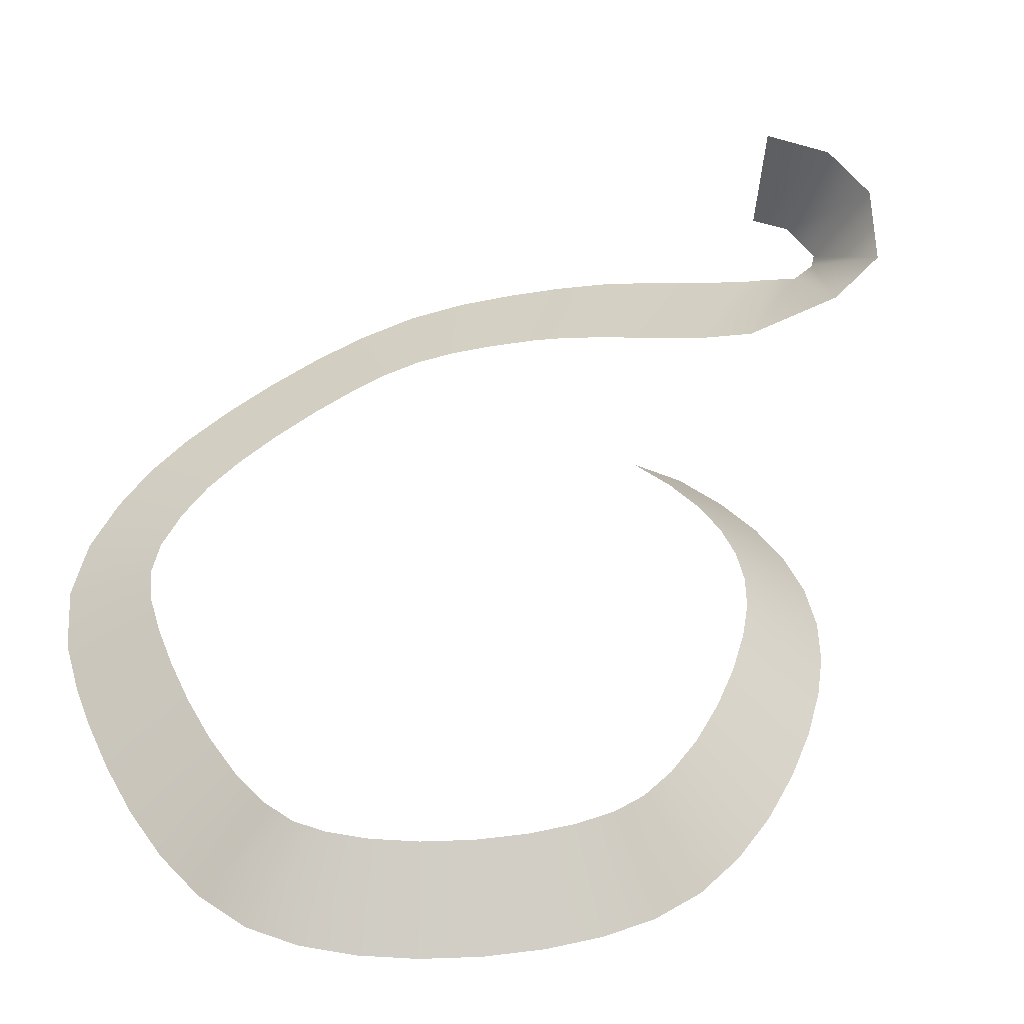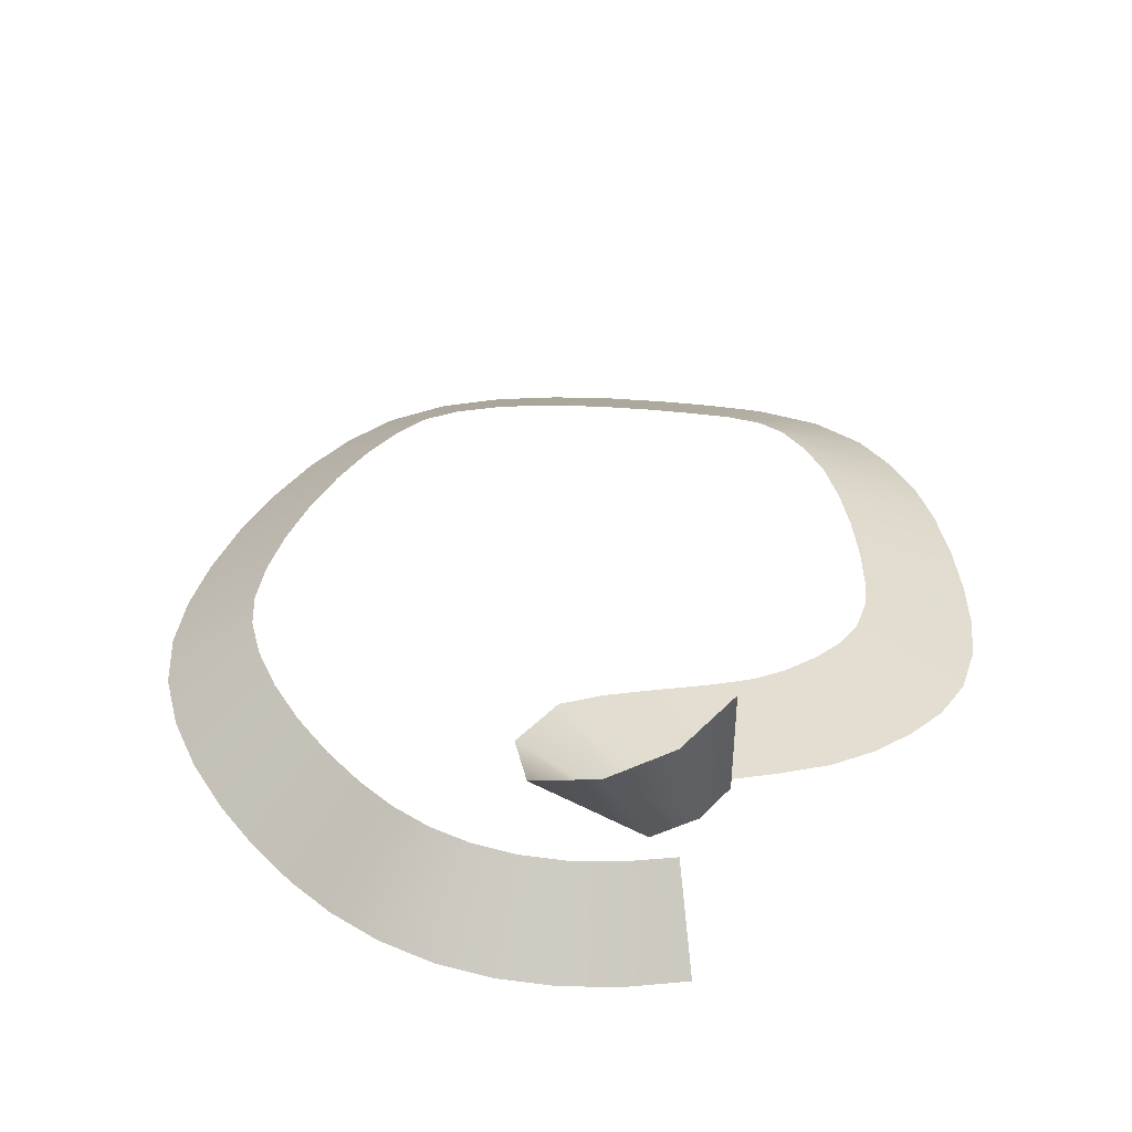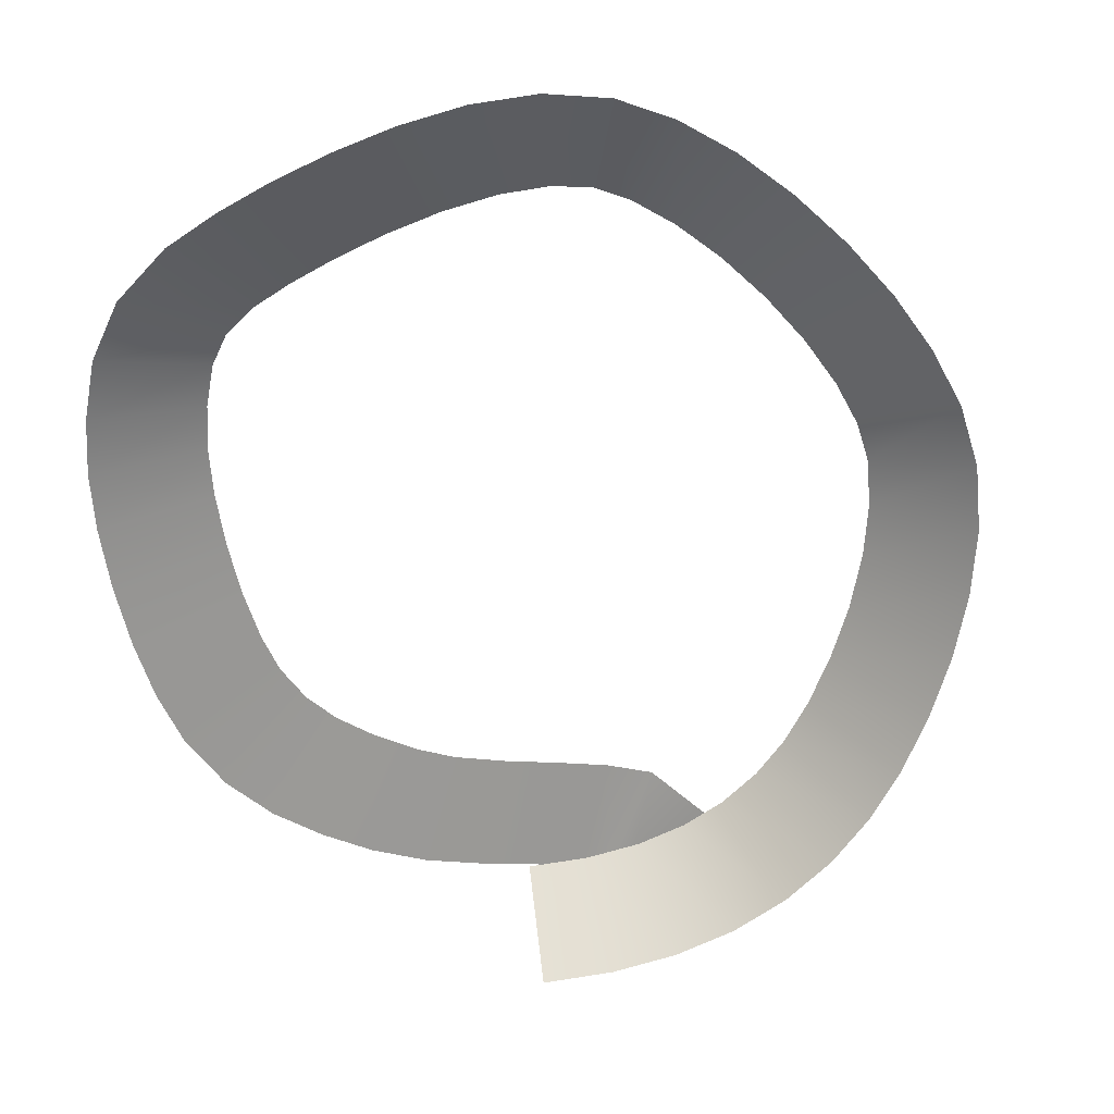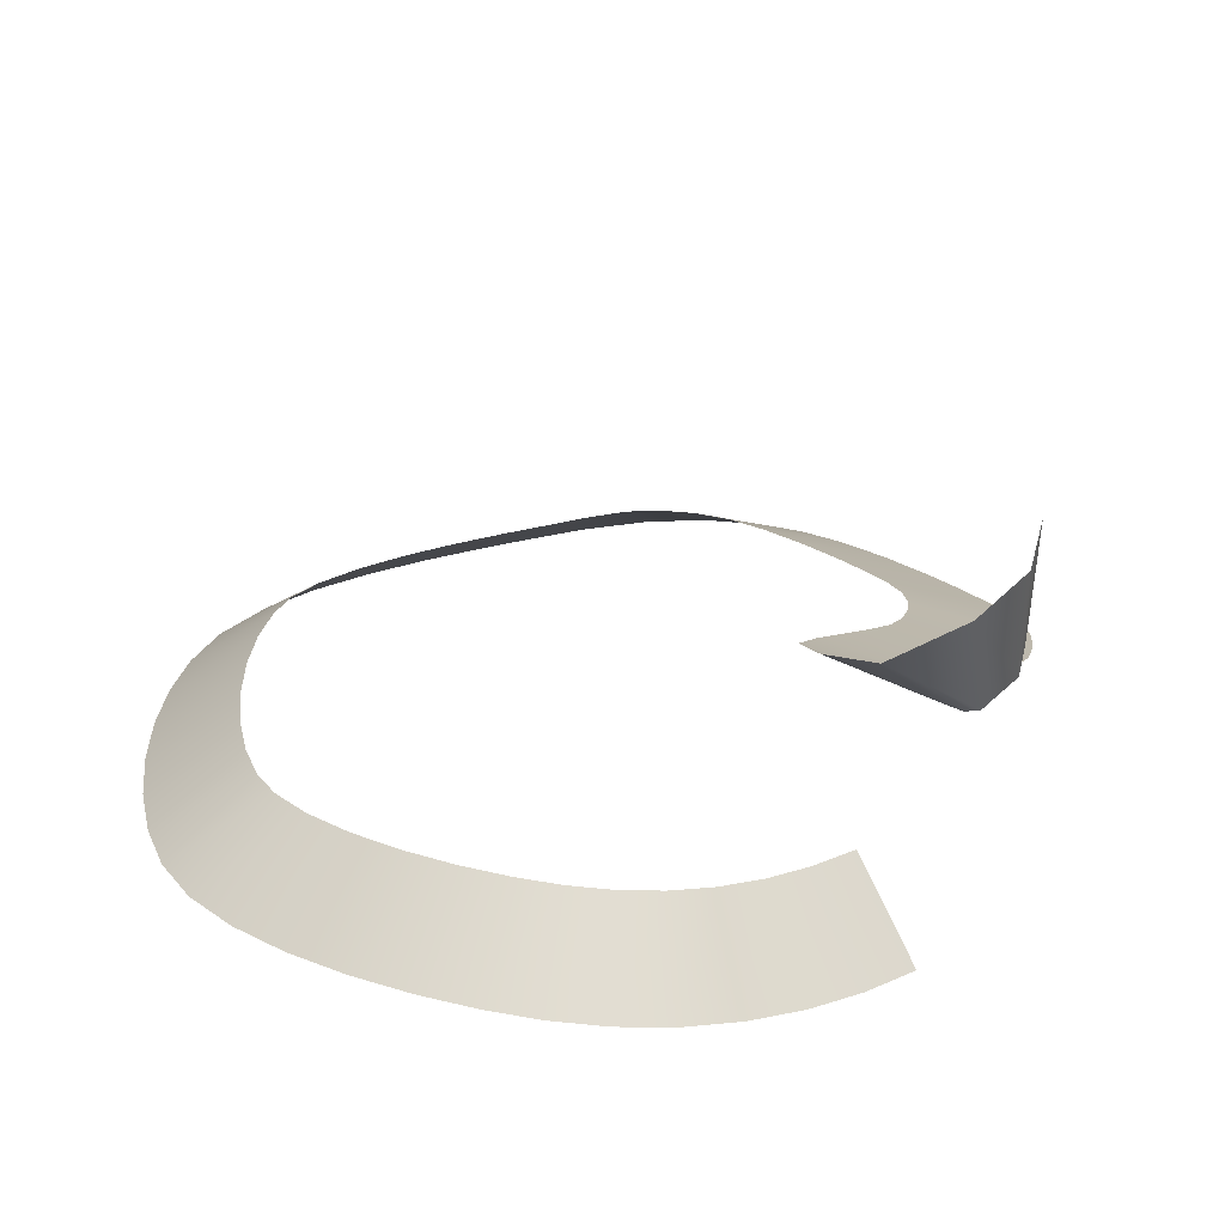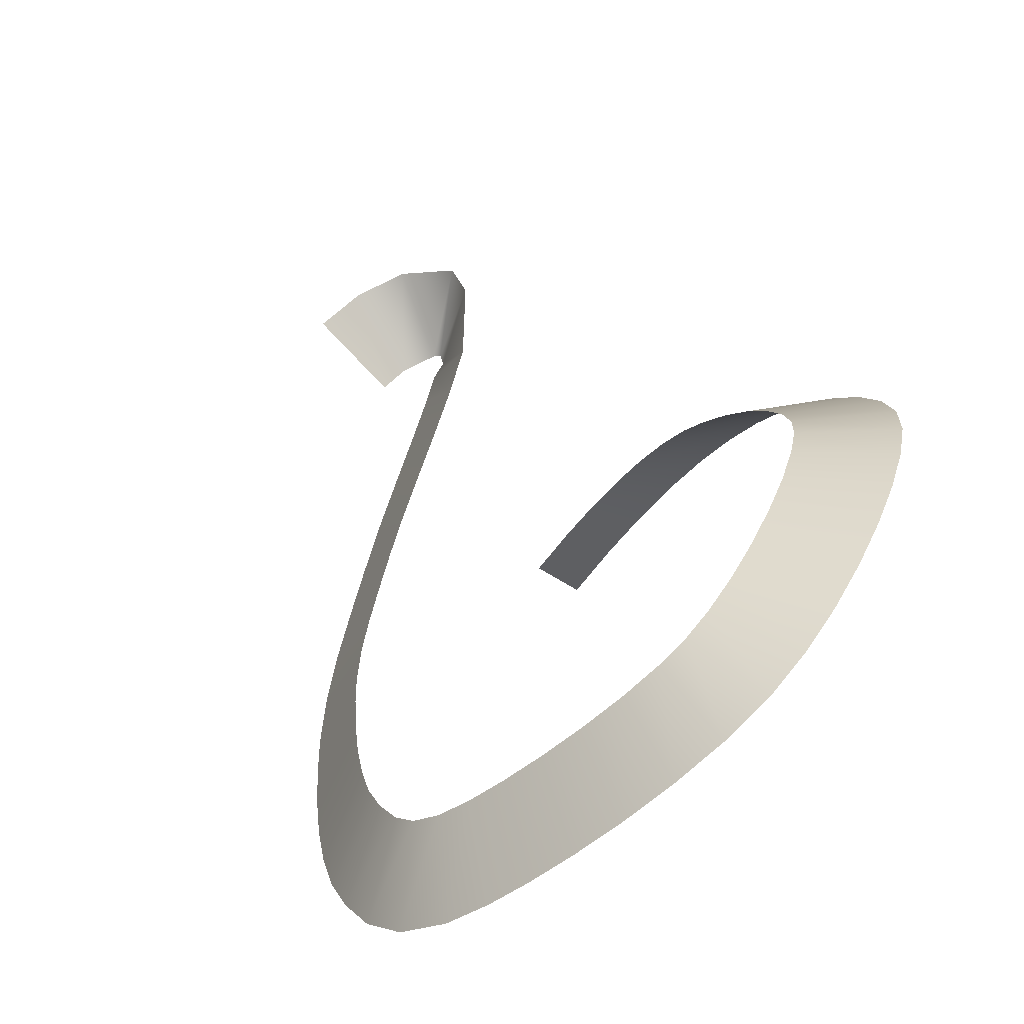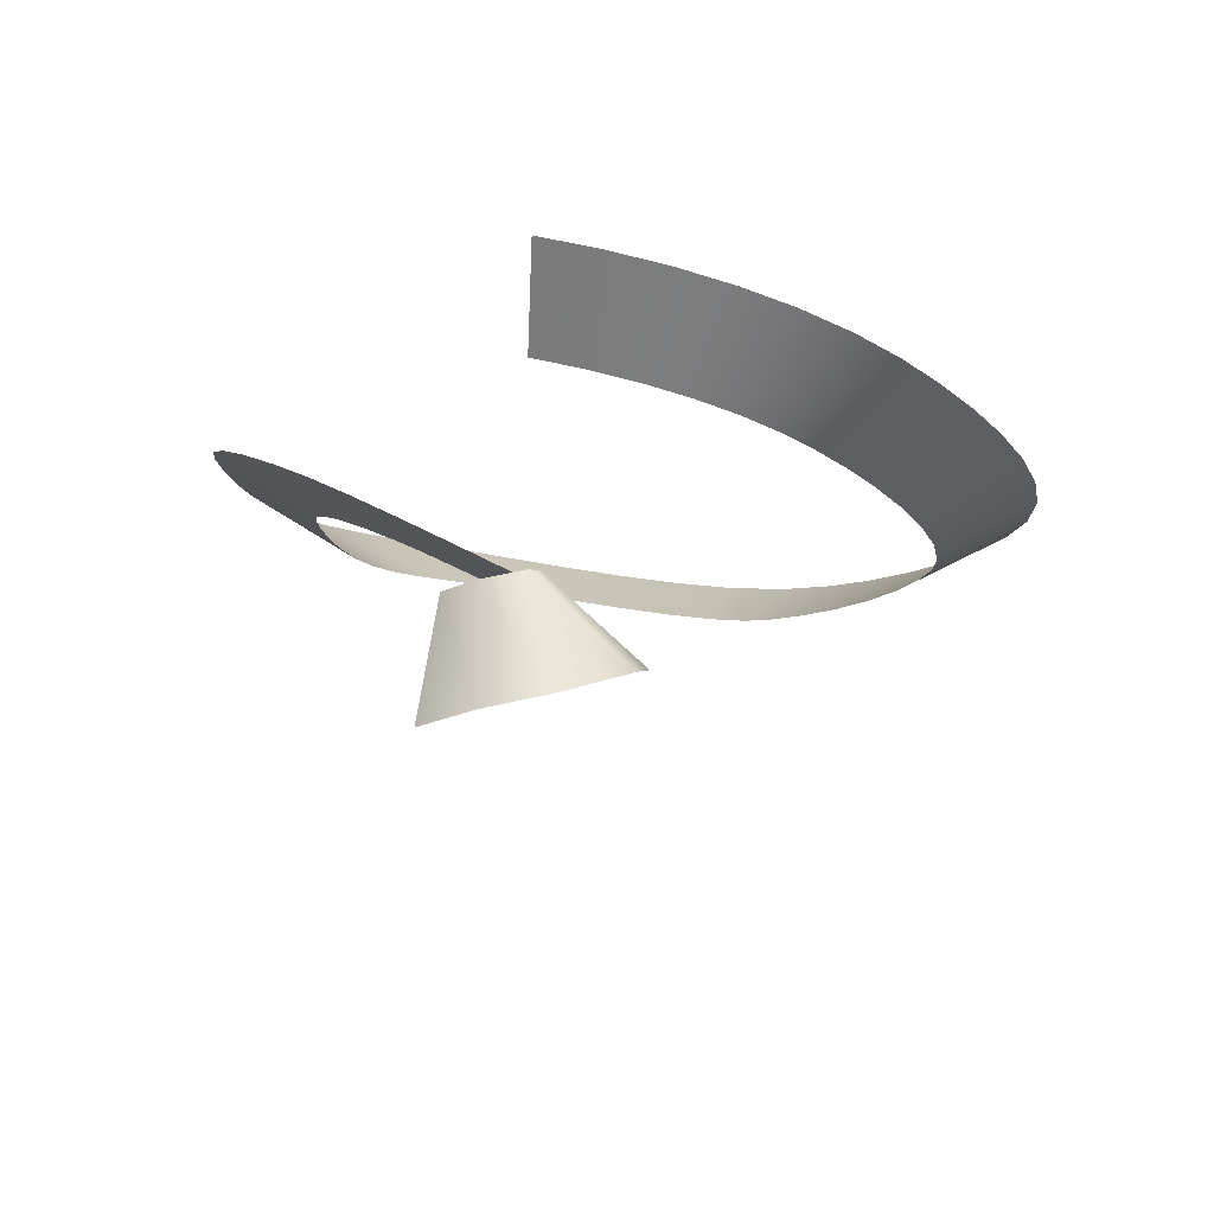
<metadata>
{"format":"obj","ext":"obj","renderer":"f3d","projection":"perspective","resolution":1024,"background":"white","views":[{"elev":46.8,"azim":54.5,"up":"+Z"},{"elev":41.4,"azim":177.5,"up":"+Z"},{"elev":-69.0,"azim":15.6,"up":"+Z"},{"elev":27.5,"azim":147.3,"up":"+Z"},{"elev":-67.9,"azim":43.2,"up":"+Y"},{"elev":74.9,"azim":9.0,"up":"+Y"}]}
</metadata>
<code>
g Plane016
v -0.2854 0.09602 0.4989
v -0.2852 0.1129 0.7017
v -0.1984 0.1933 0.6807
v -0.2368 0.1426 0.4874
v -0.09301 0.2107 0.6445
v -0.1644 0.1533 0.4628
v 0.009361 0.1503 0.5835
v -0.1491 0.1363 0.4567
v 0.02381 0.03875 0.5514
v -0.1452 0.08859 0.4497
v -0.04561 -0.1046 0.4829
v -0.1732 0.05008 0.4482
v -0.1179 -0.1579 0.4467
v -0.2171 0.01855 0.4264
v -0.2009 -0.2049 0.409
v -0.2913 -0.02333 0.3926
v -0.2868 -0.2512 0.3711
v -0.3791 -0.07073 0.3536
v -0.3635 -0.2971 0.337
v -0.4682 -0.1242 0.3137
v -0.4196 -0.3414 0.3112
v -0.5483 -0.1879 0.2757
v -0.4806 -0.4022 0.2819
v -0.6175 -0.257 0.2425
v -0.529 -0.4605 0.2583
v -0.6813 -0.3342 0.2111
v -0.5644 -0.5206 0.2391
v -0.7347 -0.4255 0.1813
v -0.5878 -0.5899 0.2223
v -0.7711 -0.5338 0.1538
v -0.5979 -0.6598 0.2097
v -0.7855 -0.6328 0.1357
v -0.601 -0.7475 0.1979
v -0.7893 -0.7391 0.1213
v -0.5971 -0.8429 0.1873
v -0.7847 -0.8489 0.1086
v -0.5866 -0.9359 0.1775
v -0.7722 -0.9557 0.09653
v -0.5706 -1.017 0.1687
v -0.752 -1.053 0.08397
v -0.5454 -1.092 0.1577
v -0.7202 -1.146 0.06855
v -0.5124 -1.159 0.1446
v -0.673 -1.241 0.05028
v -0.4741 -1.204 0.134
v -0.6005 -1.326 0.03149
v -0.4174 -1.238 0.1242
v -0.497 -1.391 0.01584
v -0.3469 -1.262 0.1174
v -0.4009 -1.424 0.007439
v -0.2679 -1.282 0.1131
v -0.3103 -1.447 0.002489
v -0.1761 -1.3 0.1097
v -0.2068 -1.467 -0.001568
v -0.07935 -1.311 0.1069
v -0.0958 -1.481 -0.005082
v 0.01474 -1.314 0.1047
v 0.01745 -1.483 -0.0084
v 0.09778 -1.305 0.1029
v 0.1282 -1.471 -0.01195
v 0.1613 -1.285 0.1017
v 0.2319 -1.435 -0.01634
v 0.2129 -1.25 0.09986
v 0.3154 -1.379 -0.01988
v 0.2697 -1.195 0.09777
v 0.39 -1.306 -0.02266
v 0.3258 -1.124 0.09575
v 0.4578 -1.221 -0.02517
v 0.3769 -1.044 0.0938
v 0.5176 -1.126 -0.02758
v 0.4197 -0.9591 0.09192
v 0.5676 -1.027 -0.03001
v 0.451 -0.8764 0.09011
v 0.6052 -0.9269 -0.0326
v 0.4682 -0.8023 0.08844
v 0.6274 -0.8283 -0.03558
v 0.4701 -0.7383 0.08674
v 0.6297 -0.7267 -0.03886
v 0.4552 -0.6634 0.08498
v 0.6091 -0.6216 -0.04139
v 0.4249 -0.5811 0.08328
v 0.5711 -0.5187 -0.04365
v 0.3821 -0.4979 0.08145
v 0.5203 -0.4204 -0.04609
v 0.3308 -0.419 0.07926
v 0.4607 -0.3294 -0.04914
v 0.2754 -0.3497 0.0765
v 0.3957 -0.2492 -0.05326
v 0.2208 -0.2948 0.07317
v 0.3281 -0.1835 -0.05909
v 0.1609 -0.2512 0.06768
v 0.249 -0.1267 -0.06694
v 0.09363 -0.2186 0.06079
v 0.1595 -0.08323 -0.07612
v 0.01993 -0.1977 0.05287
v 0.06281 -0.05577 -0.0865
v -0.06115 -0.1886 0.04382
v -0.04 -0.04425 -0.09798
v -0.1503 -0.1919 0.03354
v -0.1483 -0.0482 -0.1105
v -0.2476 -0.2081 0.02199
v -0.2618 -0.06704 -0.1239
g Plane016_0
f 3 2 1
f 4 3 1
f 5 3 4
f 6 5 4
f 7 5 6
f 8 7 6
f 9 7 8
f 10 9 8
f 11 9 10
f 12 11 10
f 13 11 12
f 14 13 12
f 15 13 14
f 16 15 14
f 17 15 16
f 18 17 16
f 19 17 18
f 20 19 18
f 21 19 20
f 22 21 20
f 23 21 22
f 24 23 22
f 25 23 24
f 26 25 24
f 27 25 26
f 28 27 26
f 29 27 28
f 30 29 28
f 31 29 30
f 32 31 30
f 33 31 32
f 34 33 32
f 35 33 34
f 36 35 34
f 37 35 36
f 38 37 36
f 39 37 38
f 40 39 38
f 41 39 40
f 42 41 40
f 43 41 42
f 44 43 42
f 45 43 44
f 46 45 44
f 47 45 46
f 48 47 46
f 49 47 48
f 50 49 48
f 51 49 50
f 52 51 50
f 53 51 52
f 54 53 52
f 55 53 54
f 56 55 54
f 57 55 56
f 58 57 56
f 59 57 58
f 60 59 58
f 61 59 60
f 62 61 60
f 63 61 62
f 64 63 62
f 65 63 64
f 66 65 64
f 67 65 66
f 68 67 66
f 69 67 68
f 70 69 68
f 71 69 70
f 72 71 70
f 73 71 72
f 74 73 72
f 75 73 74
f 76 75 74
f 77 75 76
f 78 77 76
f 79 77 78
f 80 79 78
f 81 79 80
f 82 81 80
f 83 81 82
f 84 83 82
f 85 83 84
f 86 85 84
f 87 85 86
f 88 87 86
f 89 87 88
f 90 89 88
f 91 89 90
f 92 91 90
f 93 91 92
f 94 93 92
f 95 93 94
f 96 95 94
f 97 95 96
f 98 97 96
f 99 97 98
f 100 99 98
f 101 99 100
f 102 101 100

</code>
